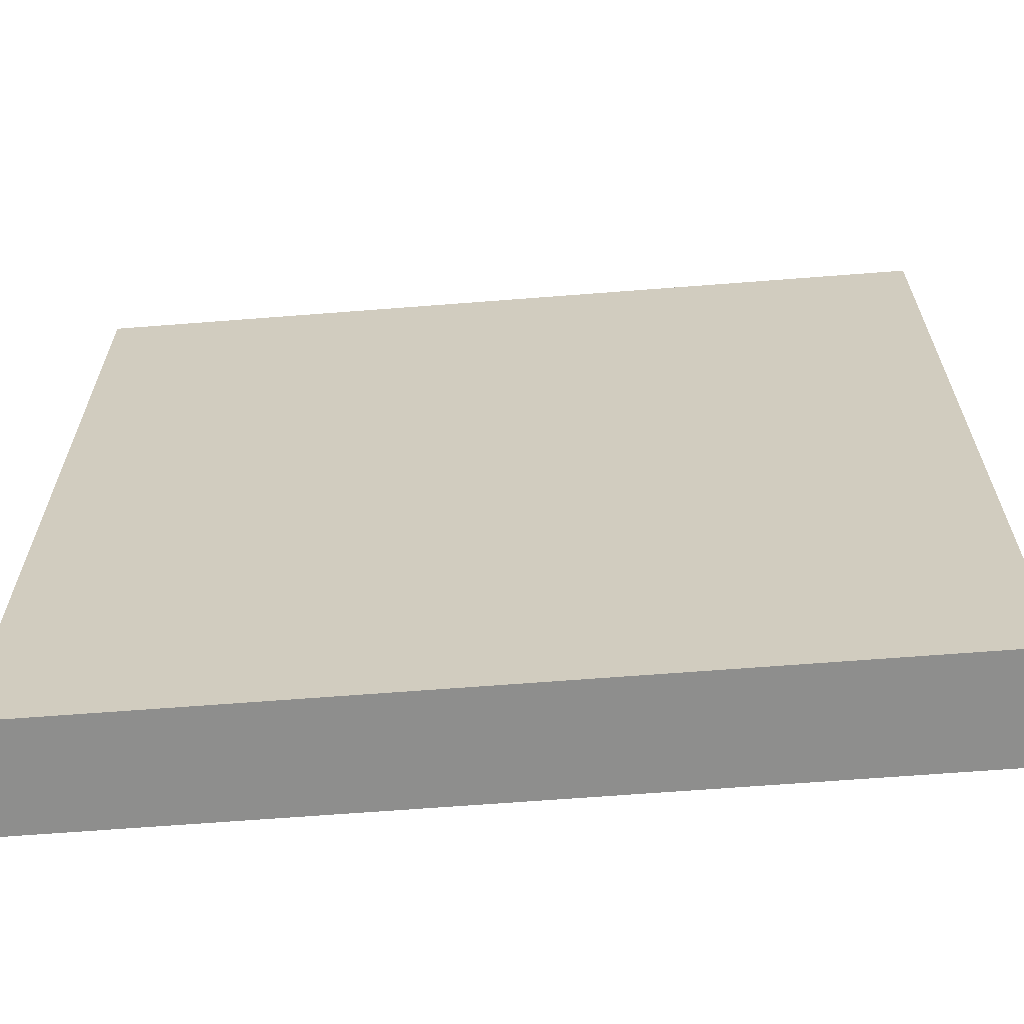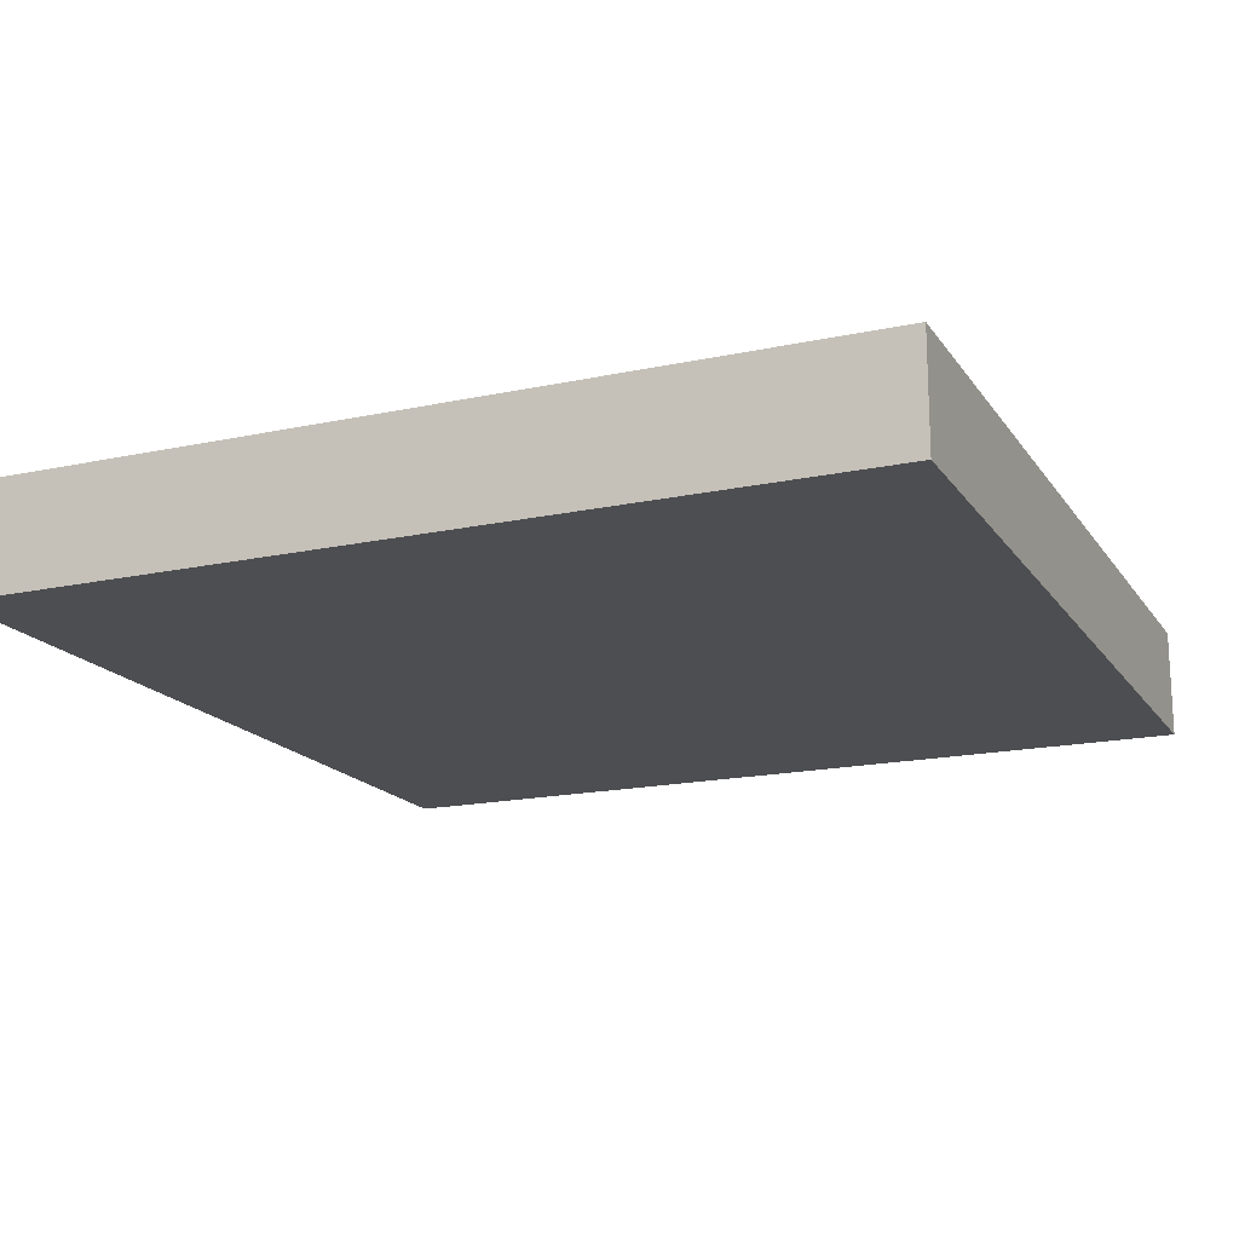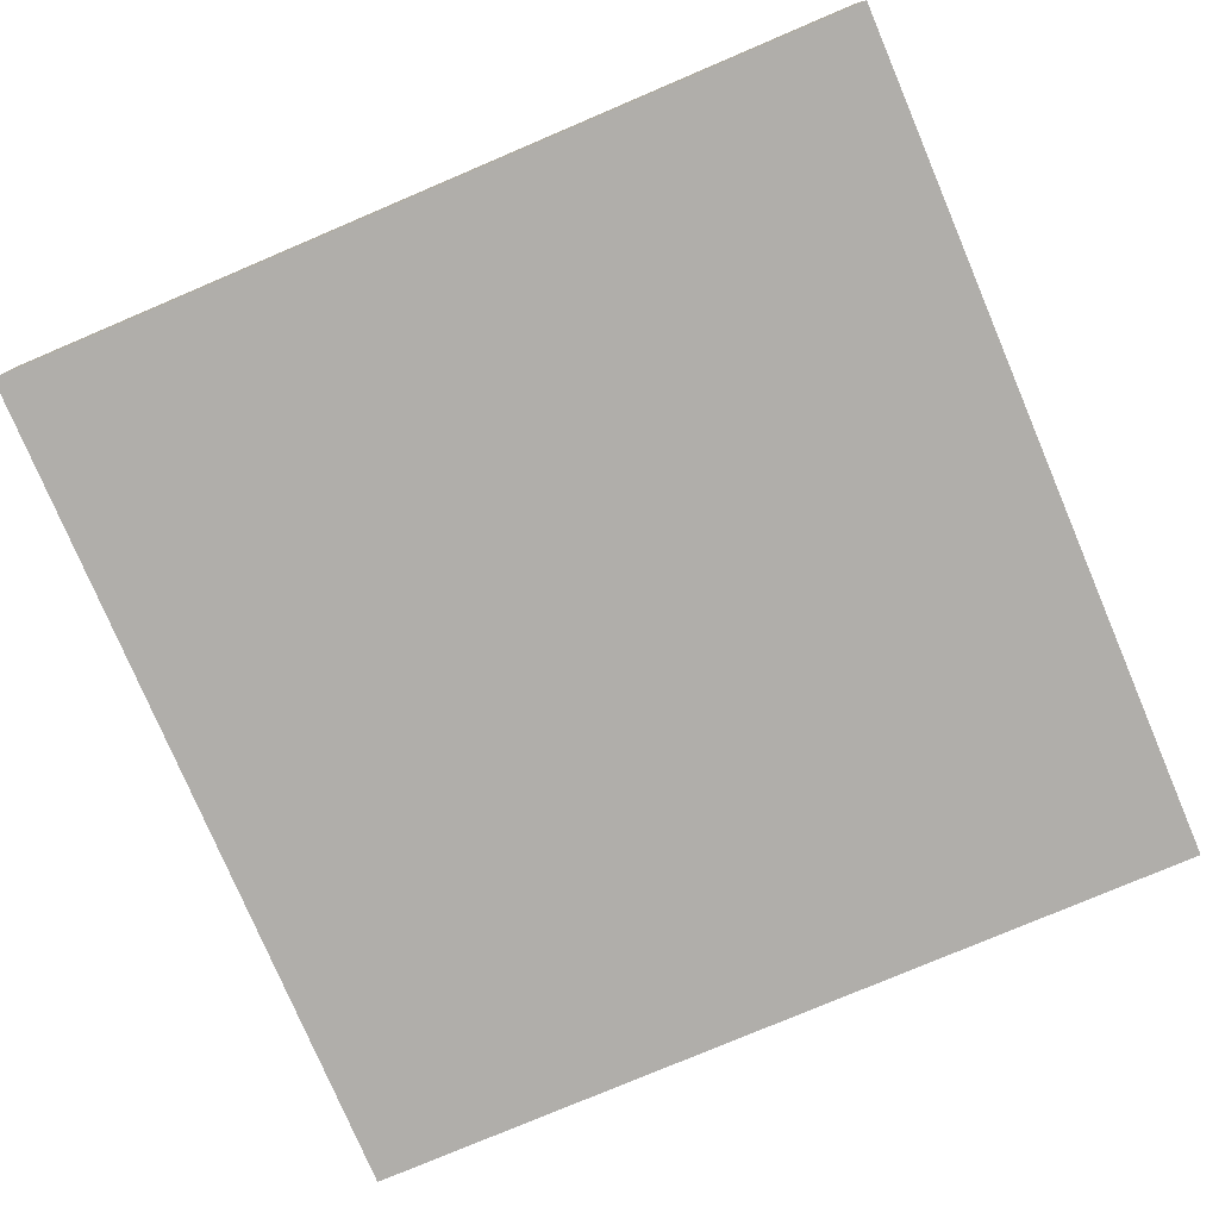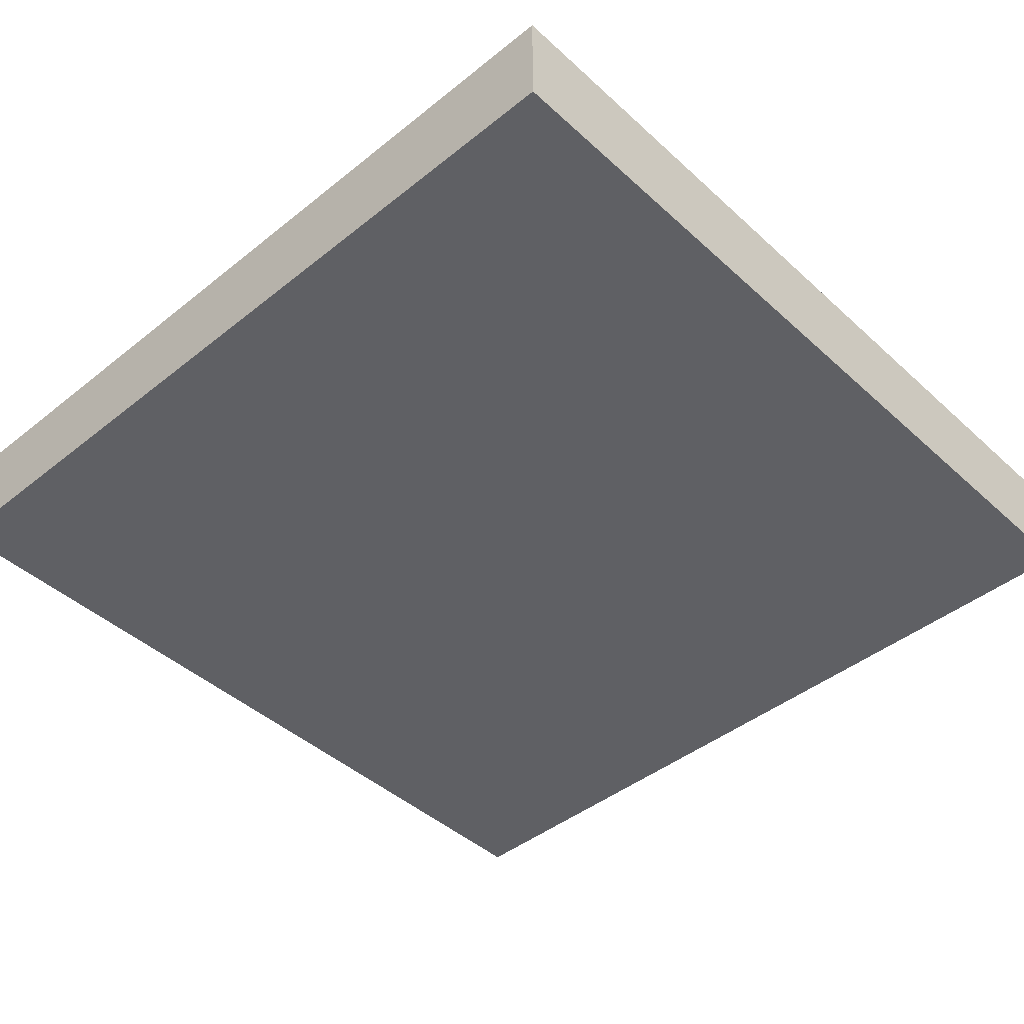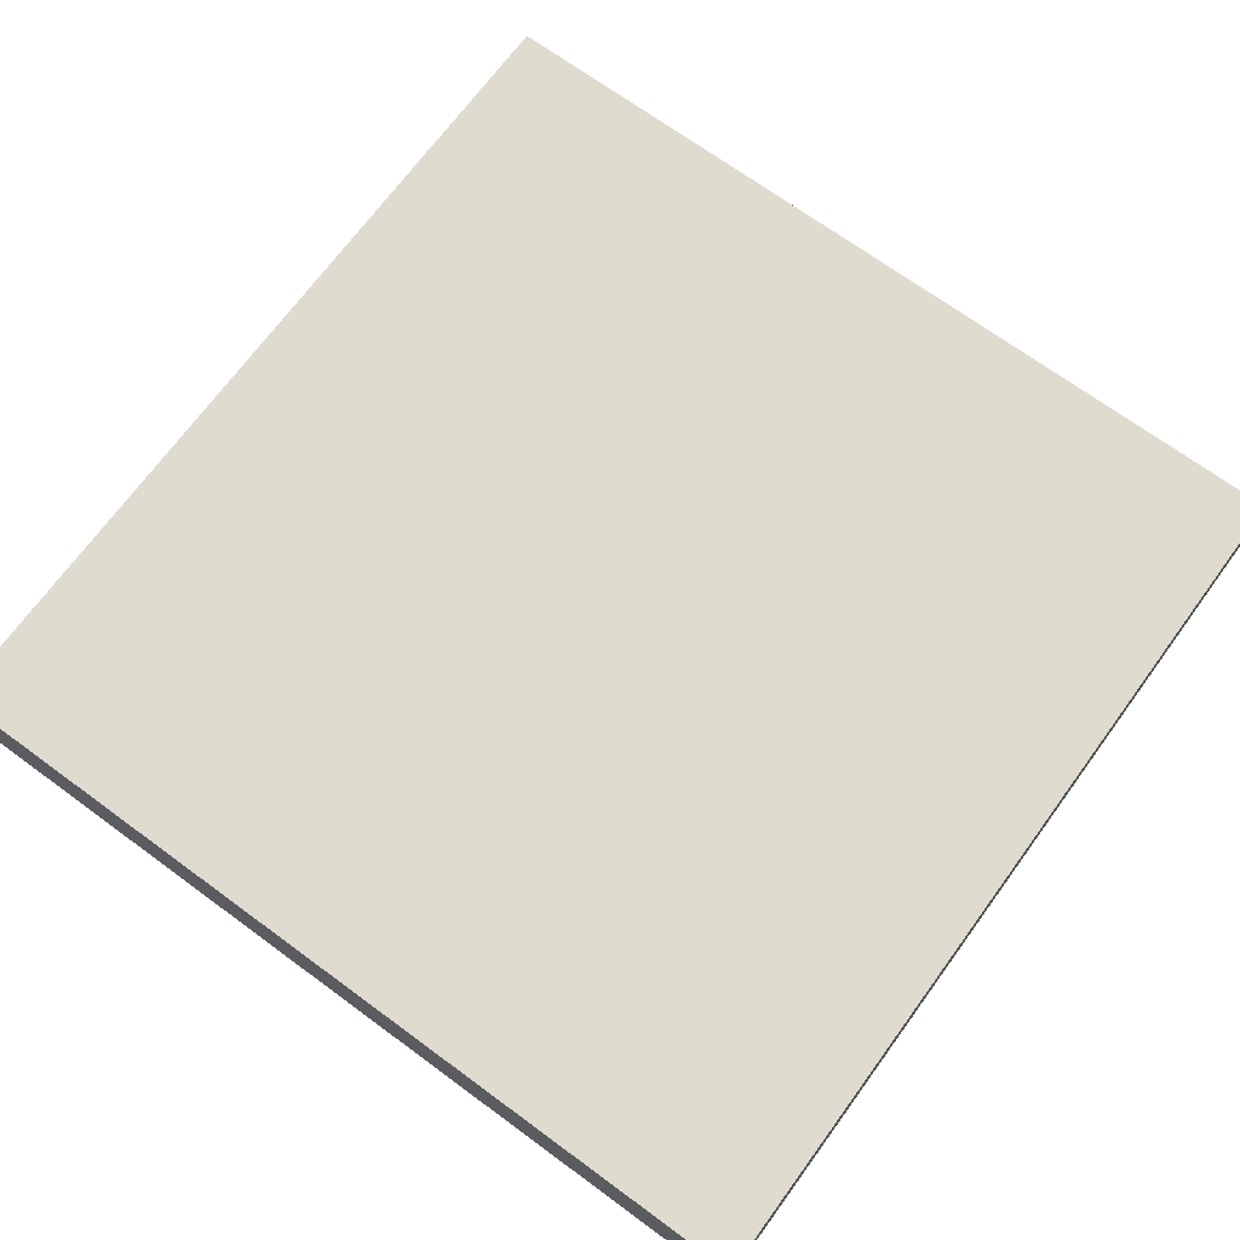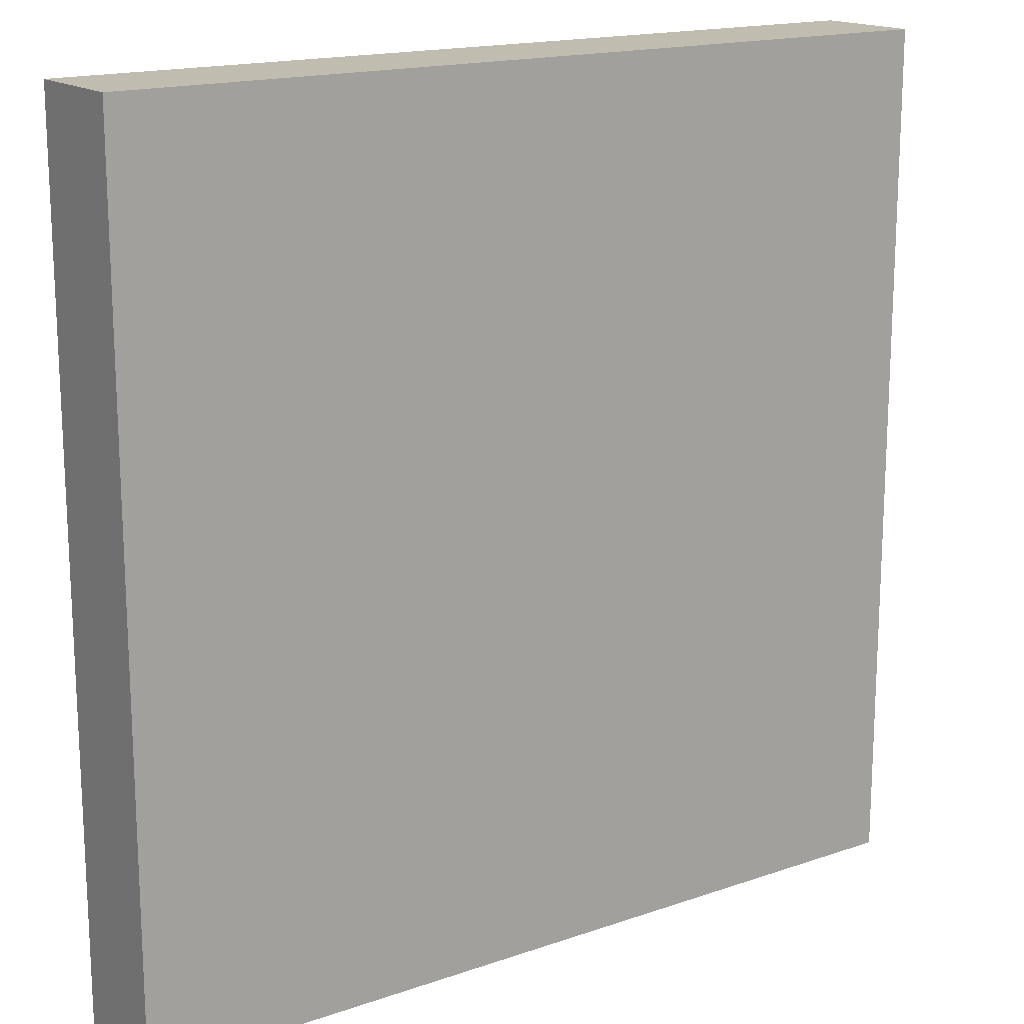
<metadata>
{"format":"obj","ext":"obj","renderer":"f3d","projection":"perspective","resolution":1024,"background":"white","views":[{"elev":-64.8,"azim":-175.5,"up":"+Y"},{"elev":-17.1,"azim":23.4,"up":"+Z"},{"elev":-77.8,"azim":-157.0,"up":"+Z"},{"elev":-43.8,"azim":-46.8,"up":"+Z"},{"elev":70.3,"azim":-53.8,"up":"+Z"},{"elev":16.6,"azim":-35.1,"up":"+Y"}]}
</metadata>
<code>
v 24 161 0
v 24 160 0
v 24 160 1
v 24 161 1
v 25 160 0
v 25 160 1
v 25 161 0
v 25 161 1
v 24 162 0
v 24 162 1
v 25 162 0
v 25 162 1
v 24 163 0
v 24 163 1
v 25 163 0
v 25 163 1
v 24 164 0
v 24 164 1
v 25 164 0
v 25 164 1
v 24 165 0
v 24 165 1
v 25 165 0
v 25 165 1
v 24 166 0
v 24 166 1
v 25 166 0
v 25 166 1
v 24 167 0
v 24 167 1
v 25 167 0
v 25 167 1
v 24 168 0
v 24 168 1
v 25 168 1
v 25 168 0
v 26 160 0
v 26 160 1
v 26 161 0
v 26 161 1
v 26 162 0
v 26 162 1
v 26 163 0
v 26 163 1
v 26 164 0
v 26 164 1
v 26 165 0
v 26 165 1
v 26 166 0
v 26 166 1
v 26 167 0
v 26 167 1
v 26 168 1
v 26 168 0
v 27 160 0
v 27 160 1
v 27 161 0
v 27 161 1
v 27 162 0
v 27 162 1
v 27 163 0
v 27 163 1
v 27 164 0
v 27 164 1
v 27 165 0
v 27 165 1
v 27 166 0
v 27 166 1
v 27 167 0
v 27 167 1
v 27 168 1
v 27 168 0
v 28 160 0
v 28 160 1
v 28 161 0
v 28 161 1
v 28 162 0
v 28 162 1
v 28 163 0
v 28 163 1
v 28 164 0
v 28 164 1
v 28 165 0
v 28 165 1
v 28 166 0
v 28 166 1
v 28 167 0
v 28 167 1
v 28 168 1
v 28 168 0
v 29 160 0
v 29 160 1
v 29 161 0
v 29 161 1
v 29 162 0
v 29 162 1
v 29 163 0
v 29 163 1
v 29 164 0
v 29 164 1
v 29 165 0
v 29 165 1
v 29 166 0
v 29 166 1
v 29 167 0
v 29 167 1
v 29 168 1
v 29 168 0
v 30 160 0
v 30 160 1
v 30 161 0
v 30 161 1
v 30 162 0
v 30 162 1
v 30 163 0
v 30 163 1
v 30 164 0
v 30 164 1
v 30 165 0
v 30 165 1
v 30 166 0
v 30 166 1
v 30 167 0
v 30 167 1
v 30 168 1
v 30 168 0
v 31 160 0
v 31 160 1
v 31 161 0
v 31 161 1
v 31 162 0
v 31 162 1
v 31 163 0
v 31 163 1
v 31 164 0
v 31 164 1
v 31 165 0
v 31 165 1
v 31 166 0
v 31 166 1
v 31 167 0
v 31 167 1
v 31 168 1
v 31 168 0
v 32 161 1
v 32 160 1
v 32 160 0
v 32 161 0
v 32 162 1
v 32 162 0
v 32 163 1
v 32 163 0
v 32 164 1
v 32 164 0
v 32 165 1
v 32 165 0
v 32 166 1
v 32 166 0
v 32 167 1
v 32 167 0
v 32 168 1
v 32 168 0
g 101_Piece11_20_0
f 1 2 3 4
f 3 2 5 6
f 7 5 2 1
f 4 3 6 8
f 9 1 4 10
f 11 7 1 9
f 10 4 8 12
f 13 9 10 14
f 15 11 9 13
f 14 10 12 16
f 17 13 14 18
f 19 15 13 17
f 18 14 16 20
f 21 17 18 22
f 23 19 17 21
f 22 18 20 24
f 25 21 22 26
f 27 23 21 25
f 26 22 24 28
f 29 25 26 30
f 31 27 25 29
f 30 26 28 32
f 33 29 30 34
f 33 34 35 36
f 36 31 29 33
f 34 30 32 35
f 6 5 37 38
f 39 37 5 7
f 8 6 38 40
f 41 39 7 11
f 12 8 40 42
f 43 41 11 15
f 16 12 42 44
f 45 43 15 19
f 20 16 44 46
f 47 45 19 23
f 24 20 46 48
f 49 47 23 27
f 28 24 48 50
f 51 49 27 31
f 32 28 50 52
f 36 35 53 54
f 54 51 31 36
f 35 32 52 53
f 38 37 55 56
f 57 55 37 39
f 40 38 56 58
f 59 57 39 41
f 42 40 58 60
f 61 59 41 43
f 44 42 60 62
f 63 61 43 45
f 46 44 62 64
f 65 63 45 47
f 48 46 64 66
f 67 65 47 49
f 50 48 66 68
f 69 67 49 51
f 52 50 68 70
f 54 53 71 72
f 72 69 51 54
f 53 52 70 71
f 56 55 73 74
f 75 73 55 57
f 58 56 74 76
f 77 75 57 59
f 60 58 76 78
f 79 77 59 61
f 62 60 78 80
f 81 79 61 63
f 64 62 80 82
f 83 81 63 65
f 66 64 82 84
f 85 83 65 67
f 68 66 84 86
f 87 85 67 69
f 70 68 86 88
f 72 71 89 90
f 90 87 69 72
f 71 70 88 89
f 74 73 91 92
f 93 91 73 75
f 76 74 92 94
f 95 93 75 77
f 78 76 94 96
f 97 95 77 79
f 80 78 96 98
f 99 97 79 81
f 82 80 98 100
f 101 99 81 83
f 84 82 100 102
f 103 101 83 85
f 86 84 102 104
f 105 103 85 87
f 88 86 104 106
f 90 89 107 108
f 108 105 87 90
f 89 88 106 107
f 92 91 109 110
f 111 109 91 93
f 94 92 110 112
f 113 111 93 95
f 96 94 112 114
f 115 113 95 97
f 98 96 114 116
f 117 115 97 99
f 100 98 116 118
f 119 117 99 101
f 102 100 118 120
f 121 119 101 103
f 104 102 120 122
f 123 121 103 105
f 106 104 122 124
f 108 107 125 126
f 126 123 105 108
f 107 106 124 125
f 110 109 127 128
f 129 127 109 111
f 112 110 128 130
f 131 129 111 113
f 114 112 130 132
f 133 131 113 115
f 116 114 132 134
f 135 133 115 117
f 118 116 134 136
f 137 135 117 119
f 120 118 136 138
f 139 137 119 121
f 122 120 138 140
f 141 139 121 123
f 124 122 140 142
f 126 125 143 144
f 144 141 123 126
f 125 124 142 143
f 145 146 147 148
f 128 127 147 146
f 148 147 127 129
f 130 128 146 145
f 149 145 148 150
f 150 148 129 131
f 132 130 145 149
f 151 149 150 152
f 152 150 131 133
f 134 132 149 151
f 153 151 152 154
f 154 152 133 135
f 136 134 151 153
f 155 153 154 156
f 156 154 135 137
f 138 136 153 155
f 157 155 156 158
f 158 156 137 139
f 140 138 155 157
f 159 157 158 160
f 160 158 139 141
f 142 140 157 159
f 161 159 160 162
f 144 143 161 162
f 162 160 141 144
f 143 142 159 161

</code>
